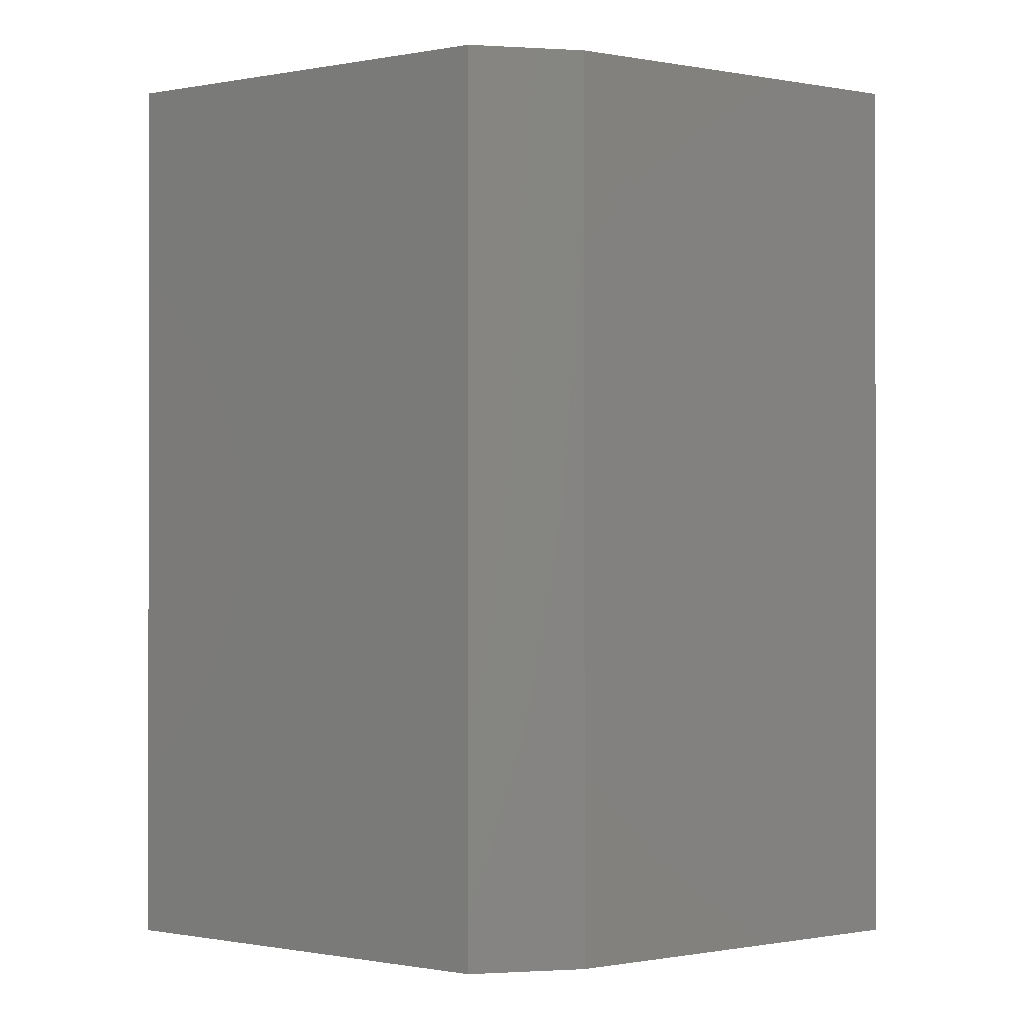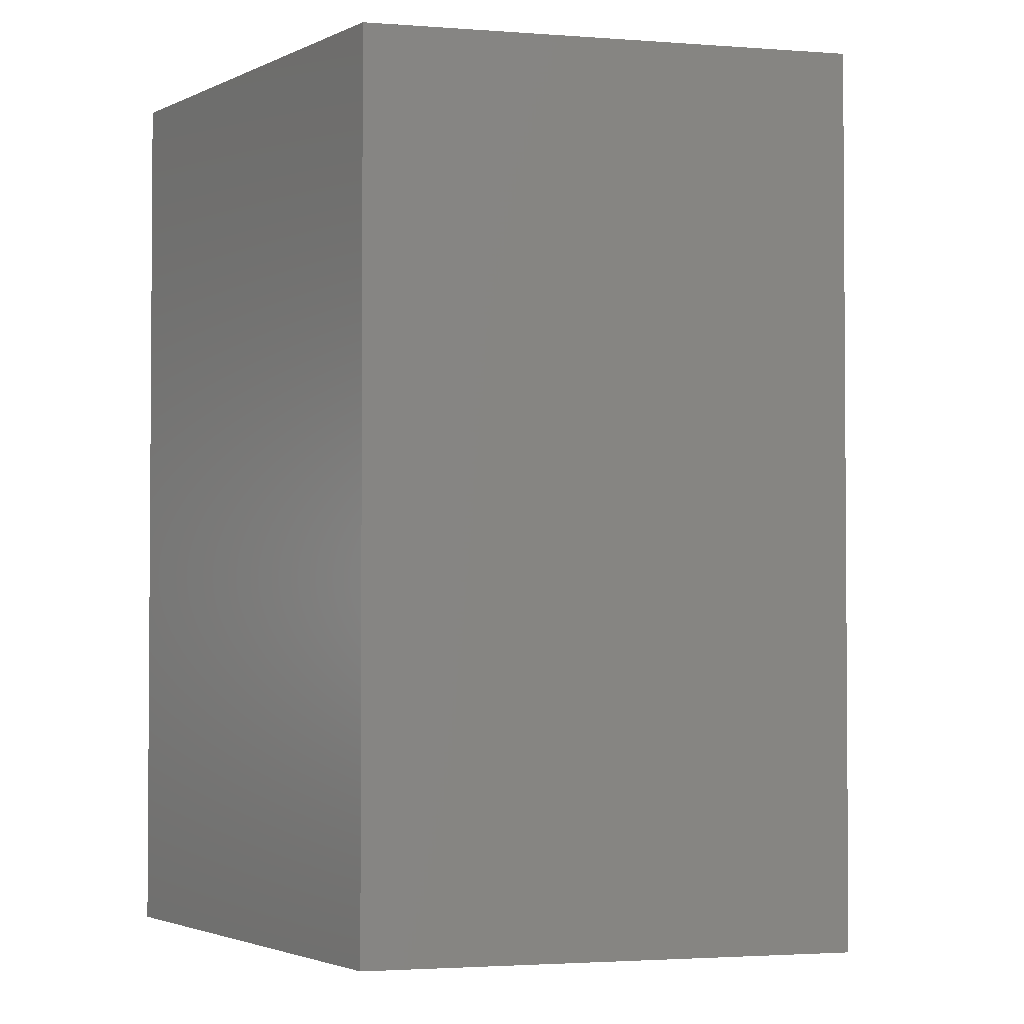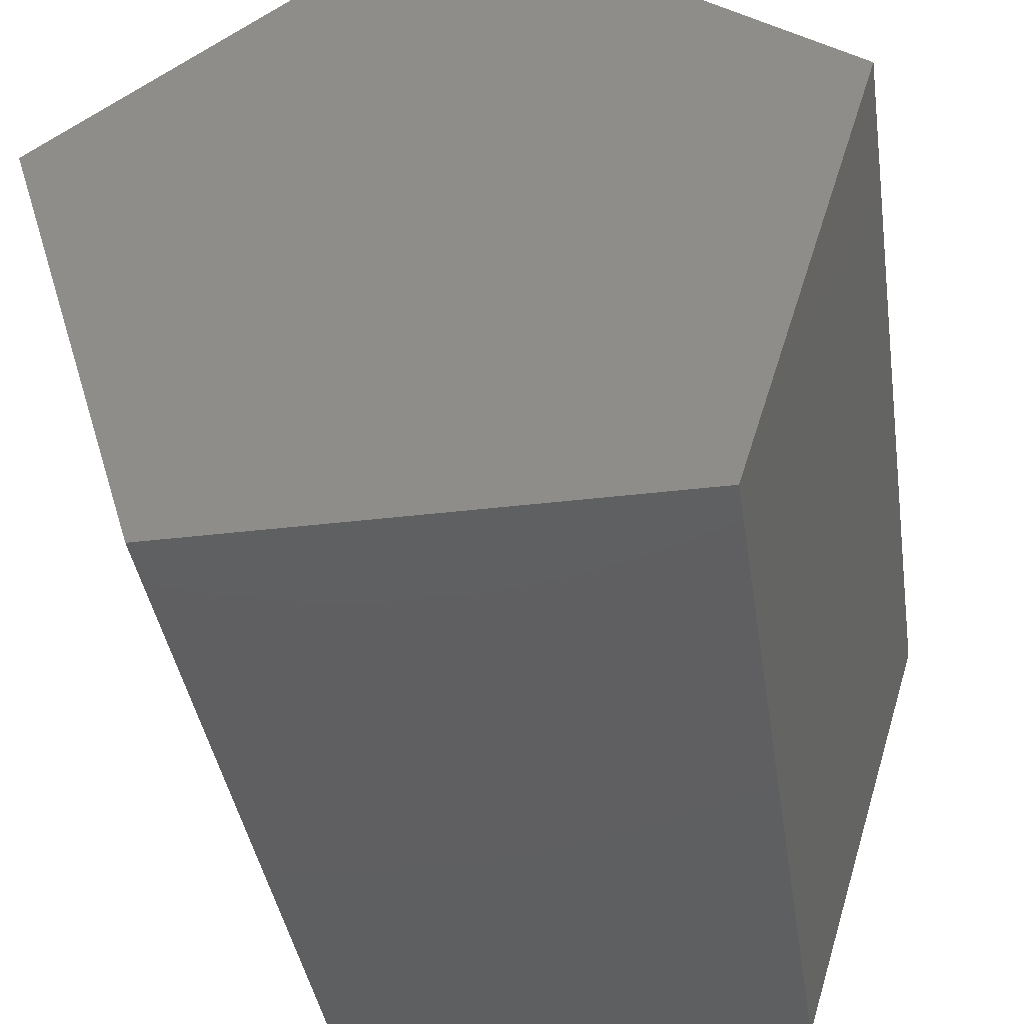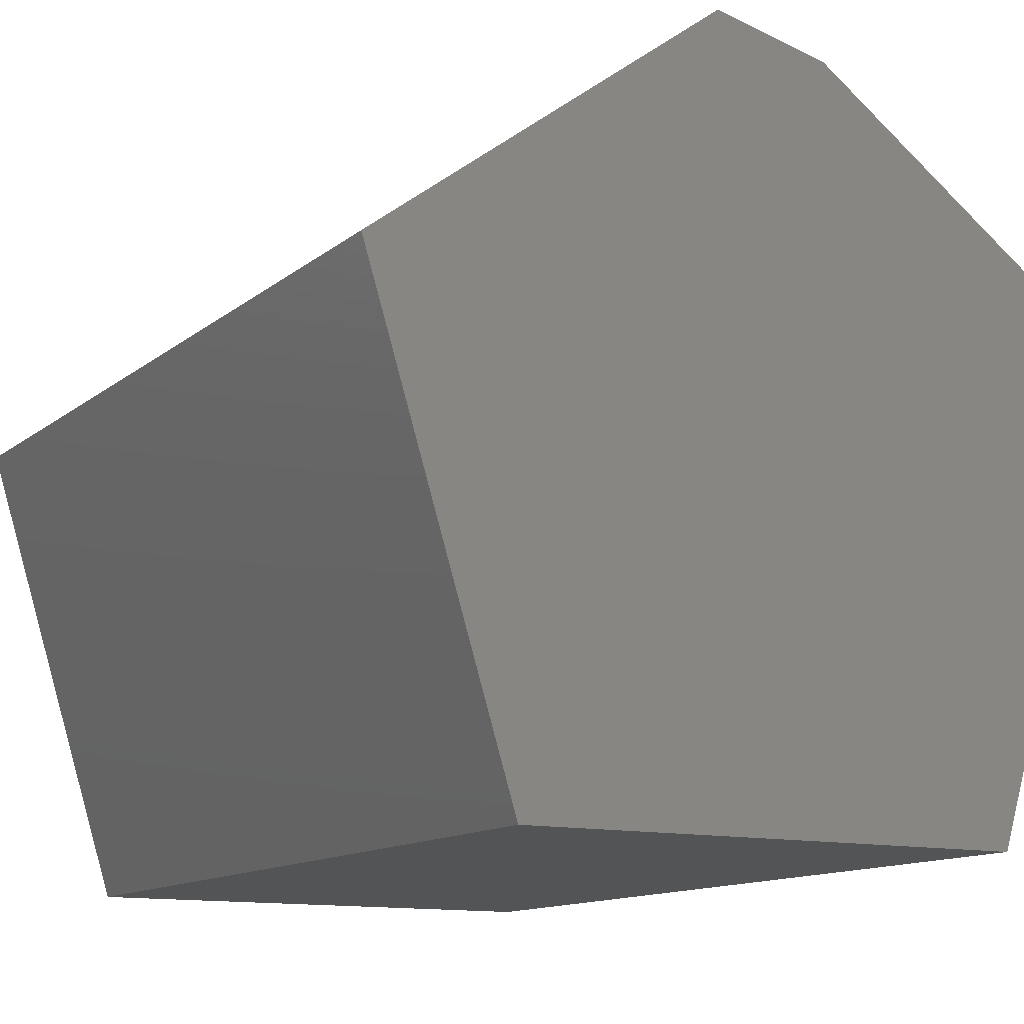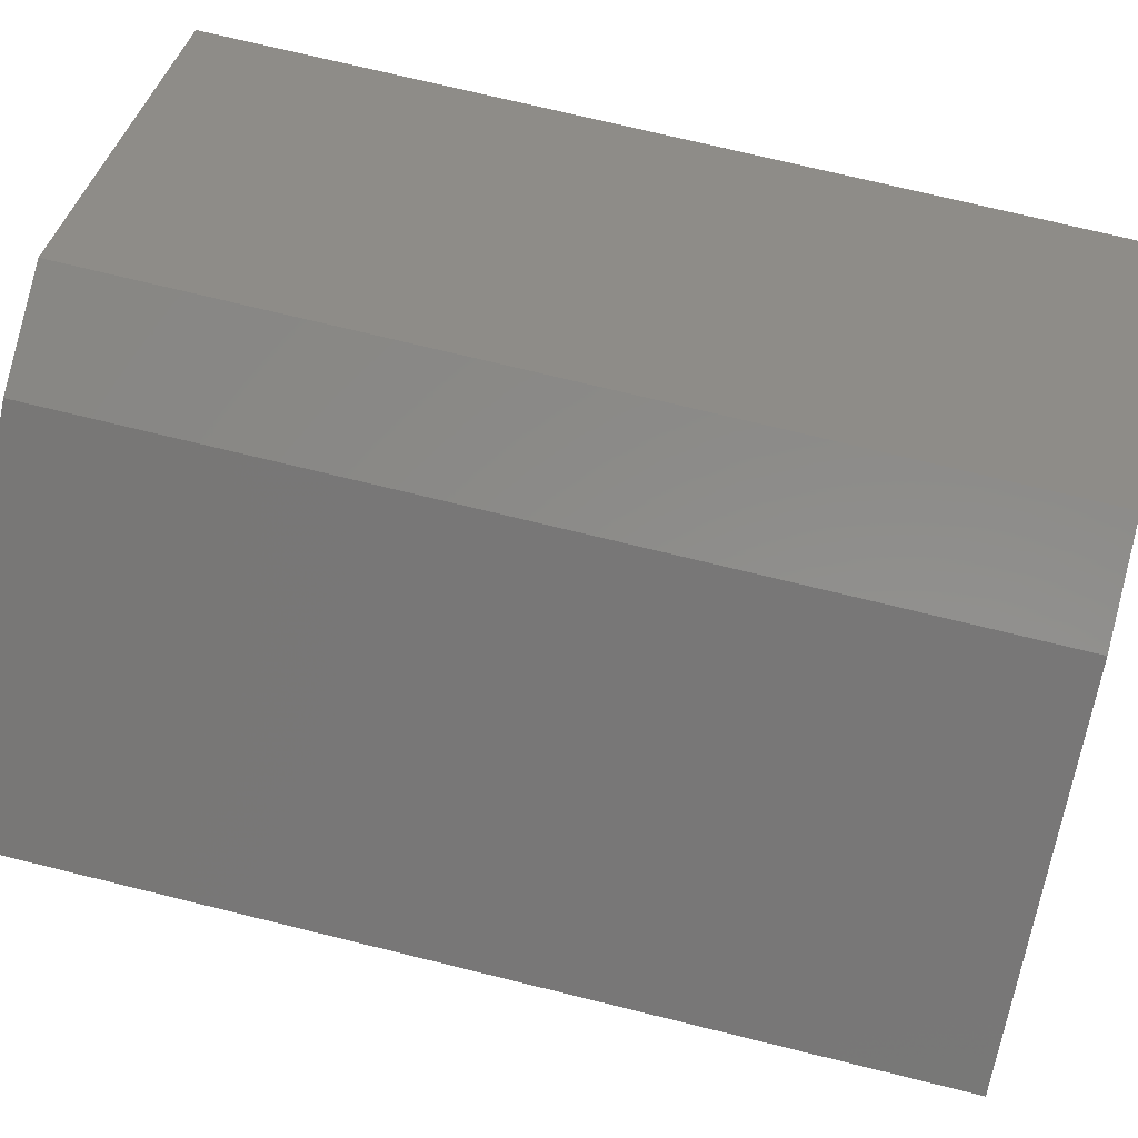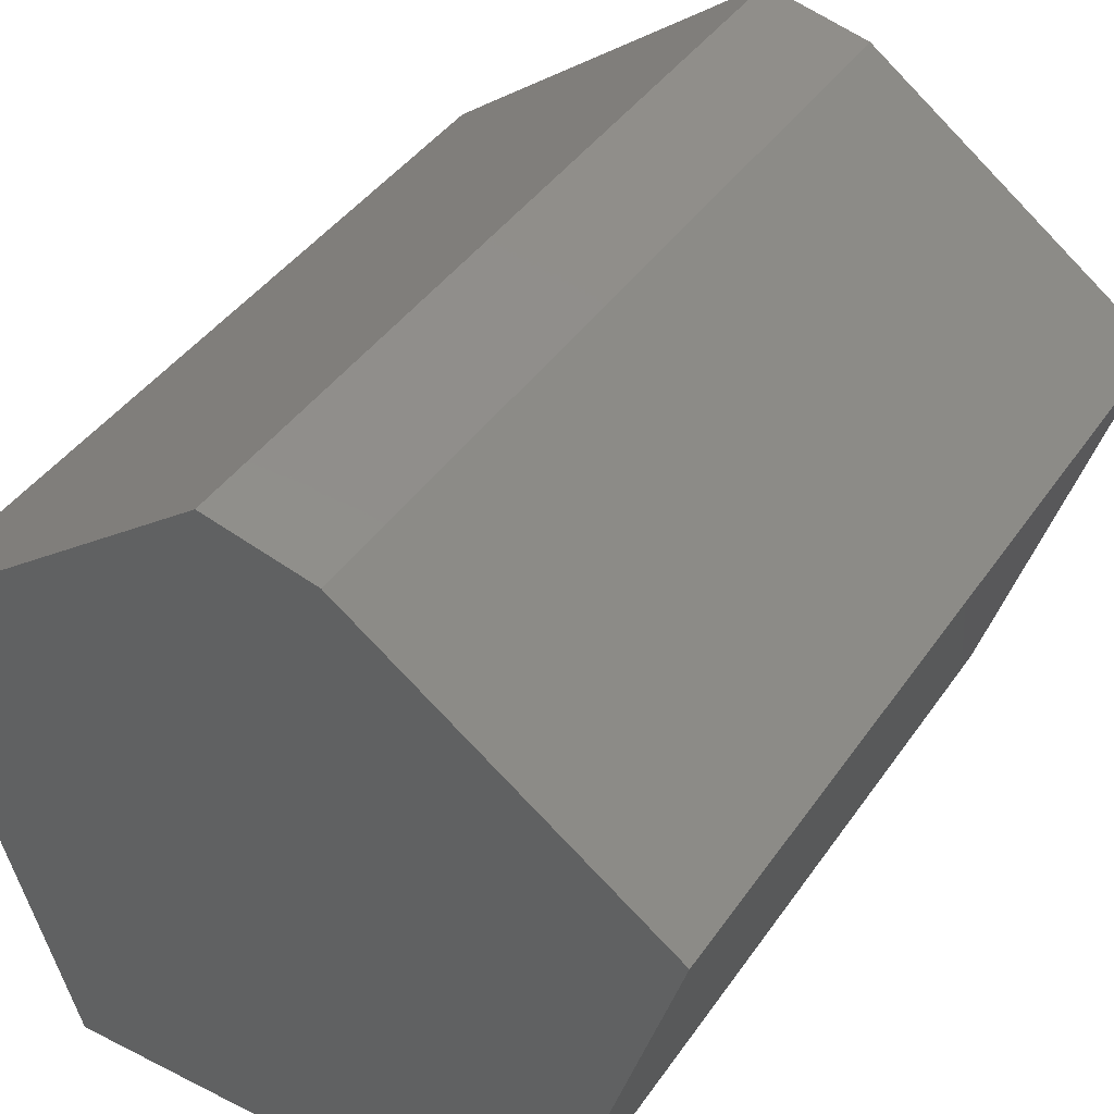
<metadata>
{"format":"stl","ext":"stl","renderer":"f3d","projection":"perspective","resolution":1024,"background":"white","views":[{"elev":-0.5,"azim":179.8,"up":"+Z"},{"elev":-2.5,"azim":-15.2,"up":"+Z"},{"elev":-39.2,"azim":8.5,"up":"+Y"},{"elev":-12.3,"azim":150.7,"up":"+Y"},{"elev":72.9,"azim":-76.2,"up":"+Y"},{"elev":41.3,"azim":-148.6,"up":"+Y"}]}
</metadata>
<code>
# stl→obj: 12 verts, 20 faces
v 0.03627 0.3277 0.75
v -0.05817 0.3052 0.75
v 0.3261 0.1104 0.75
v -0.3261 0.1104 0.75
v 0.2057 -0.2809 0.75
v -0.2057 -0.2809 0.75
v 0.03627 0.3277 0
v 0.3261 0.1104 0
v -0.05817 0.3052 0
v -0.3261 0.1104 0
v 0.2057 -0.2809 0
v -0.2057 -0.2809 0
f 1 2 3
f 3 2 4
f 3 4 5
f 5 4 6
f 7 8 9
f 9 8 10
f 8 11 10
f 10 11 12
f 9 10 2
f 2 10 4
f 8 7 3
f 3 7 1
f 1 7 2
f 2 7 9
f 11 8 5
f 5 8 3
f 12 11 6
f 6 11 5
f 10 12 4
f 4 12 6

</code>
